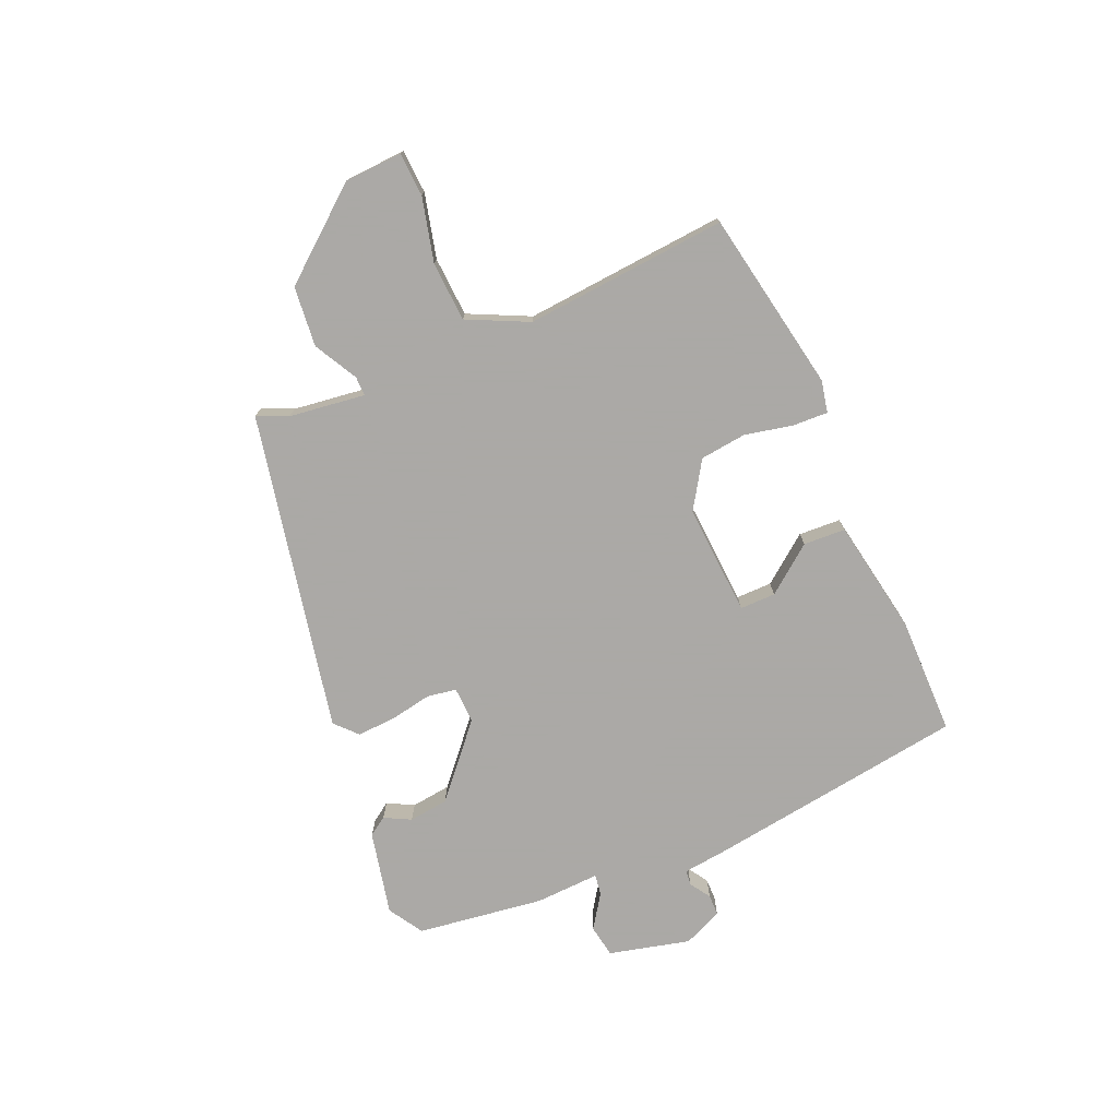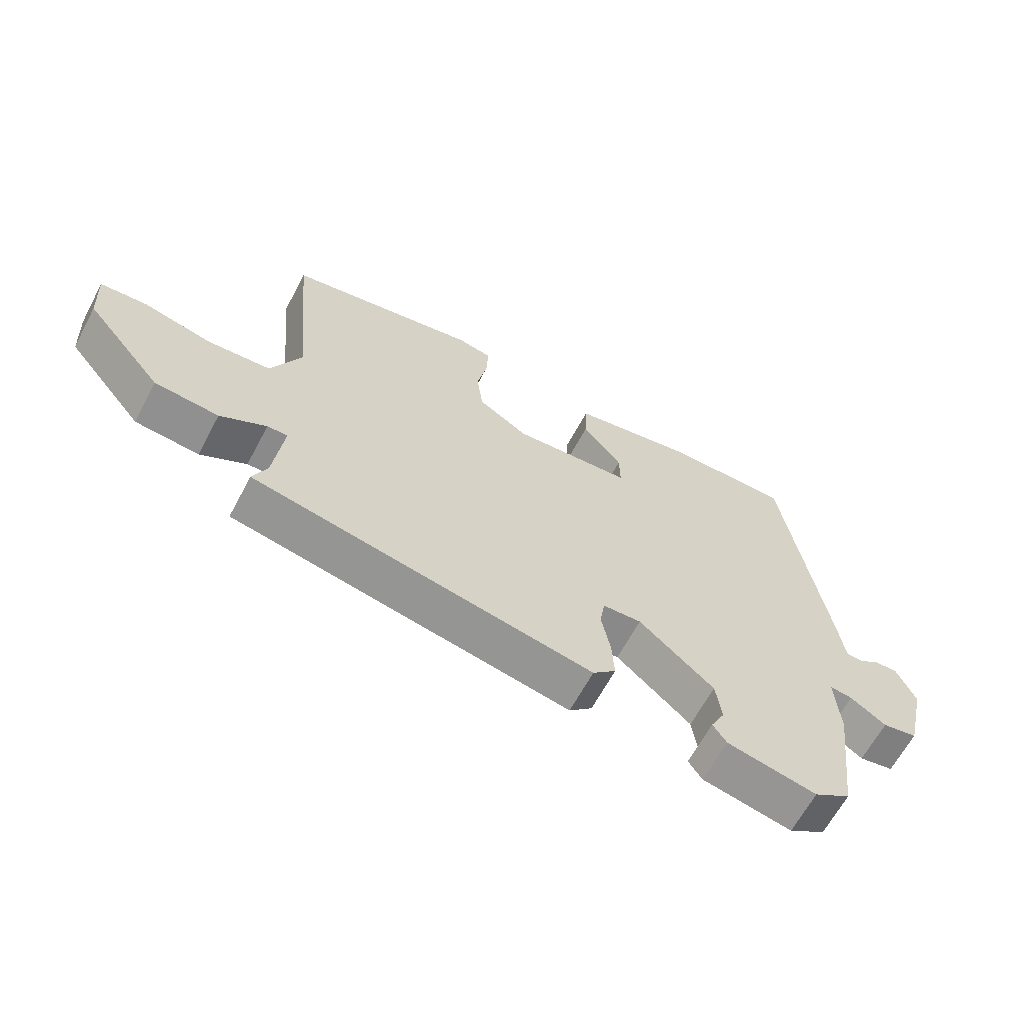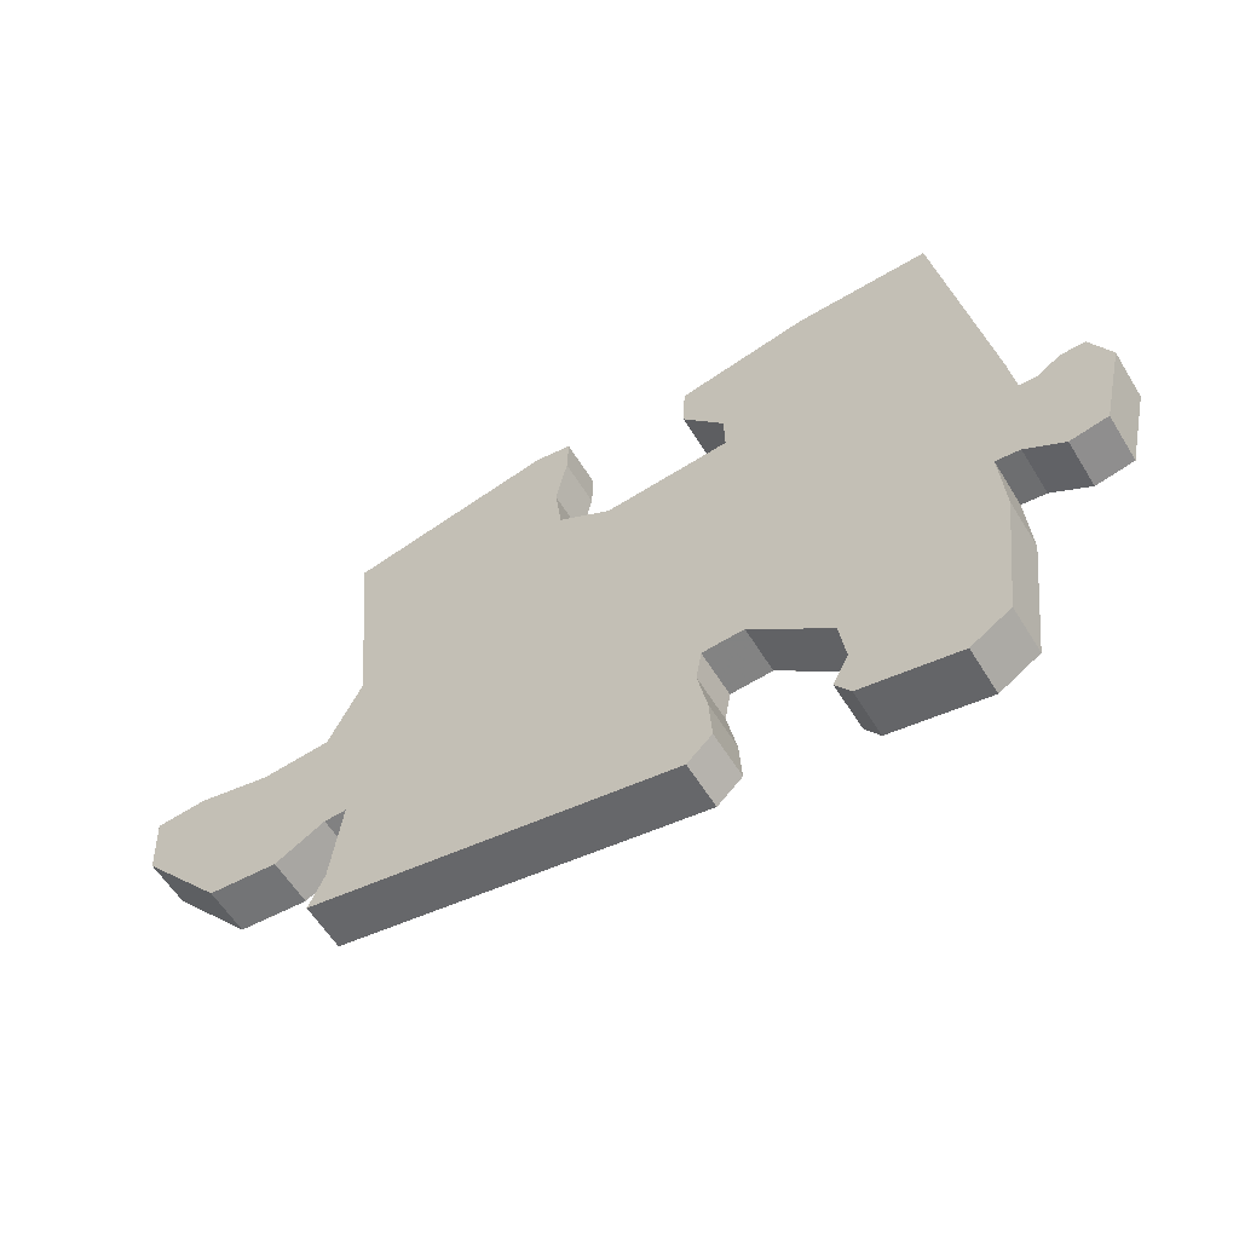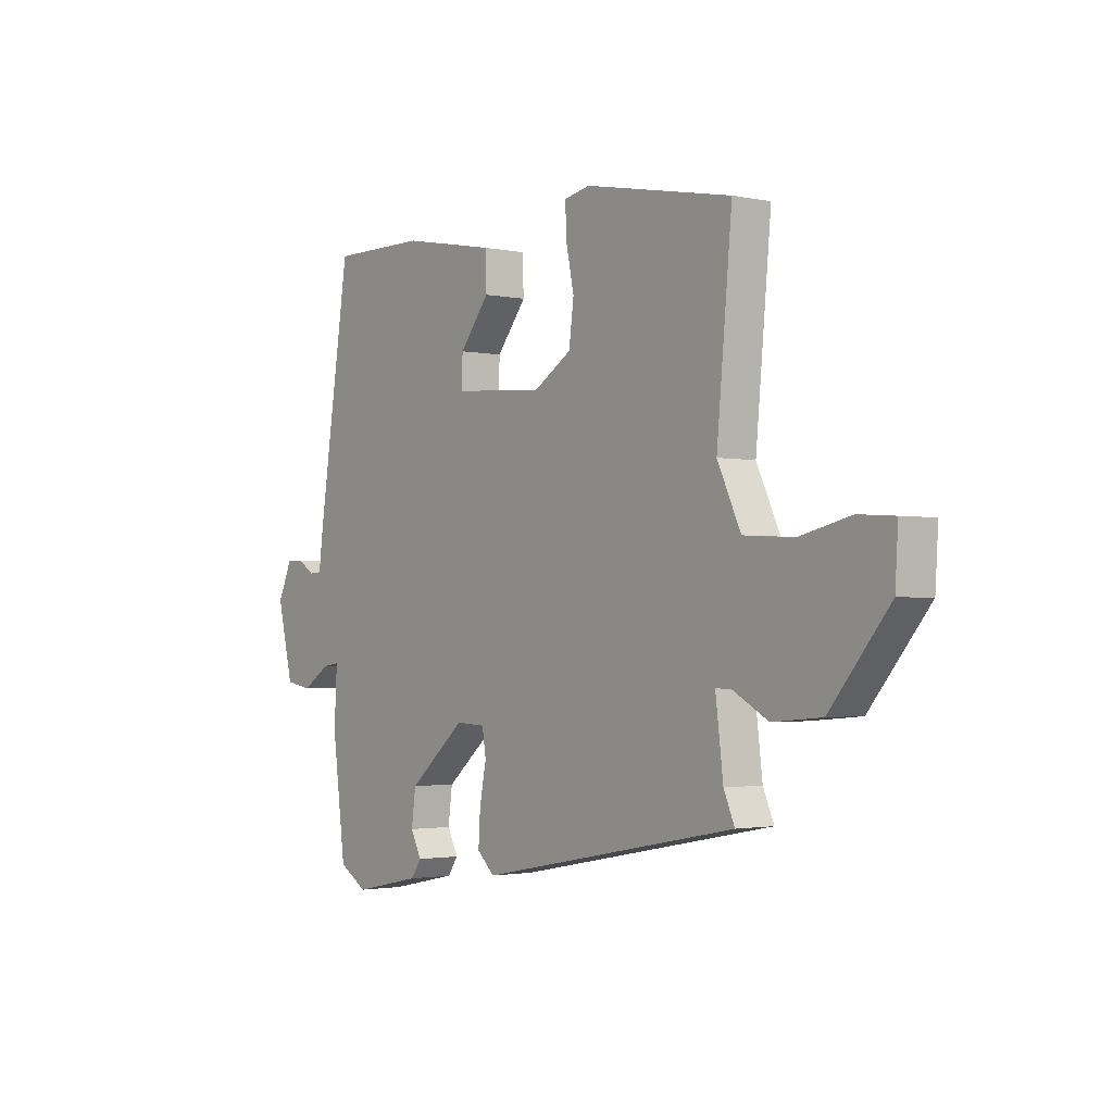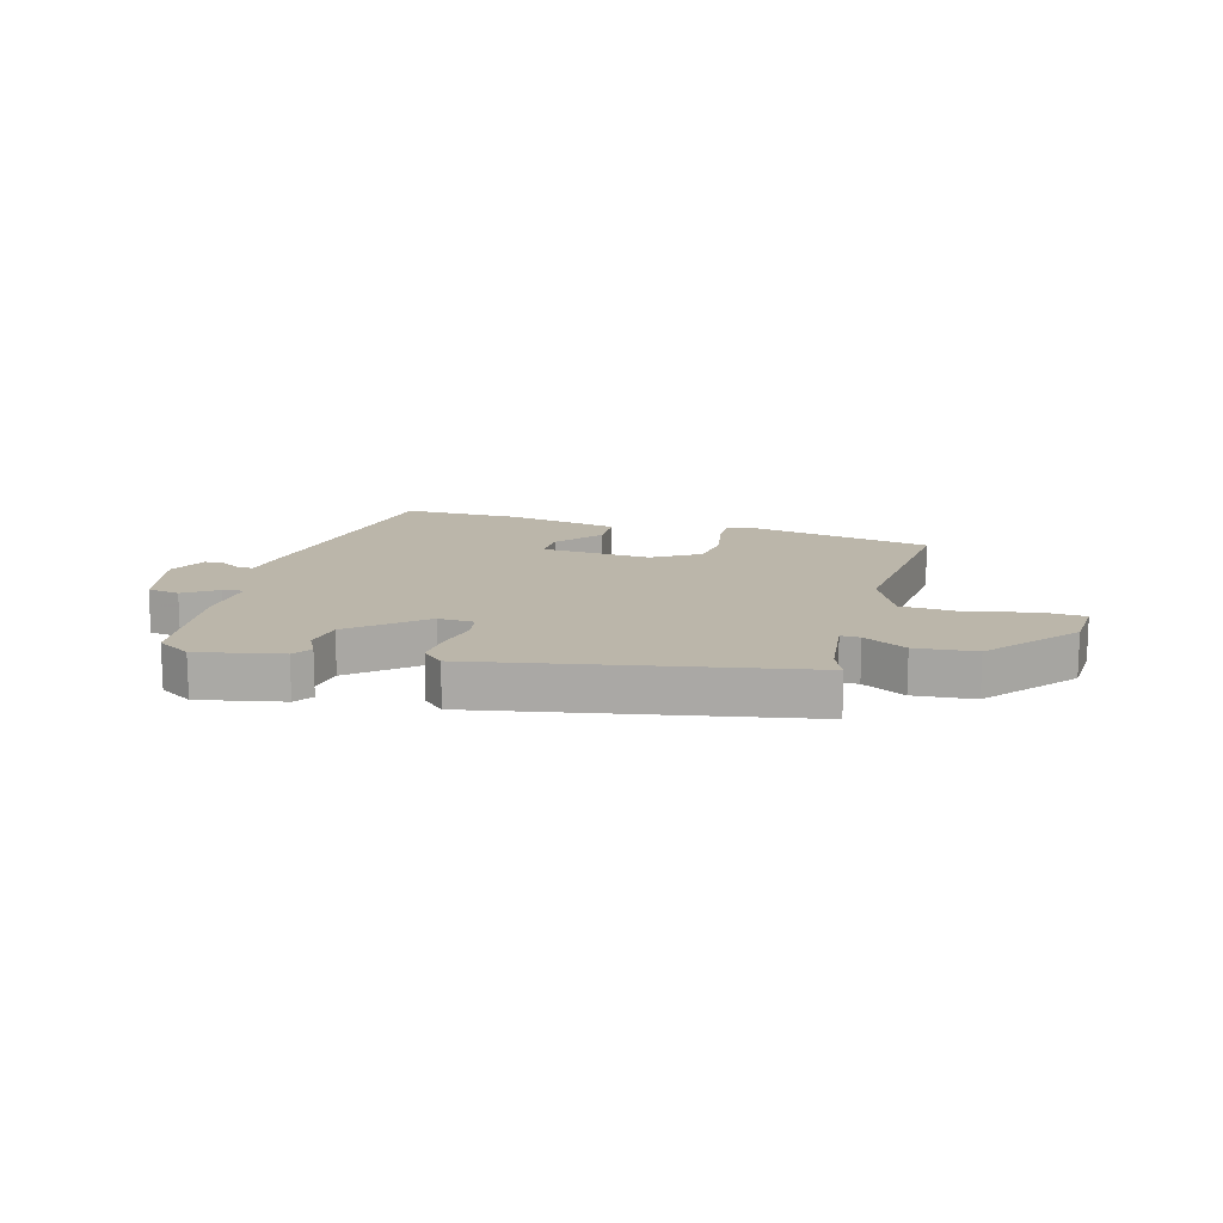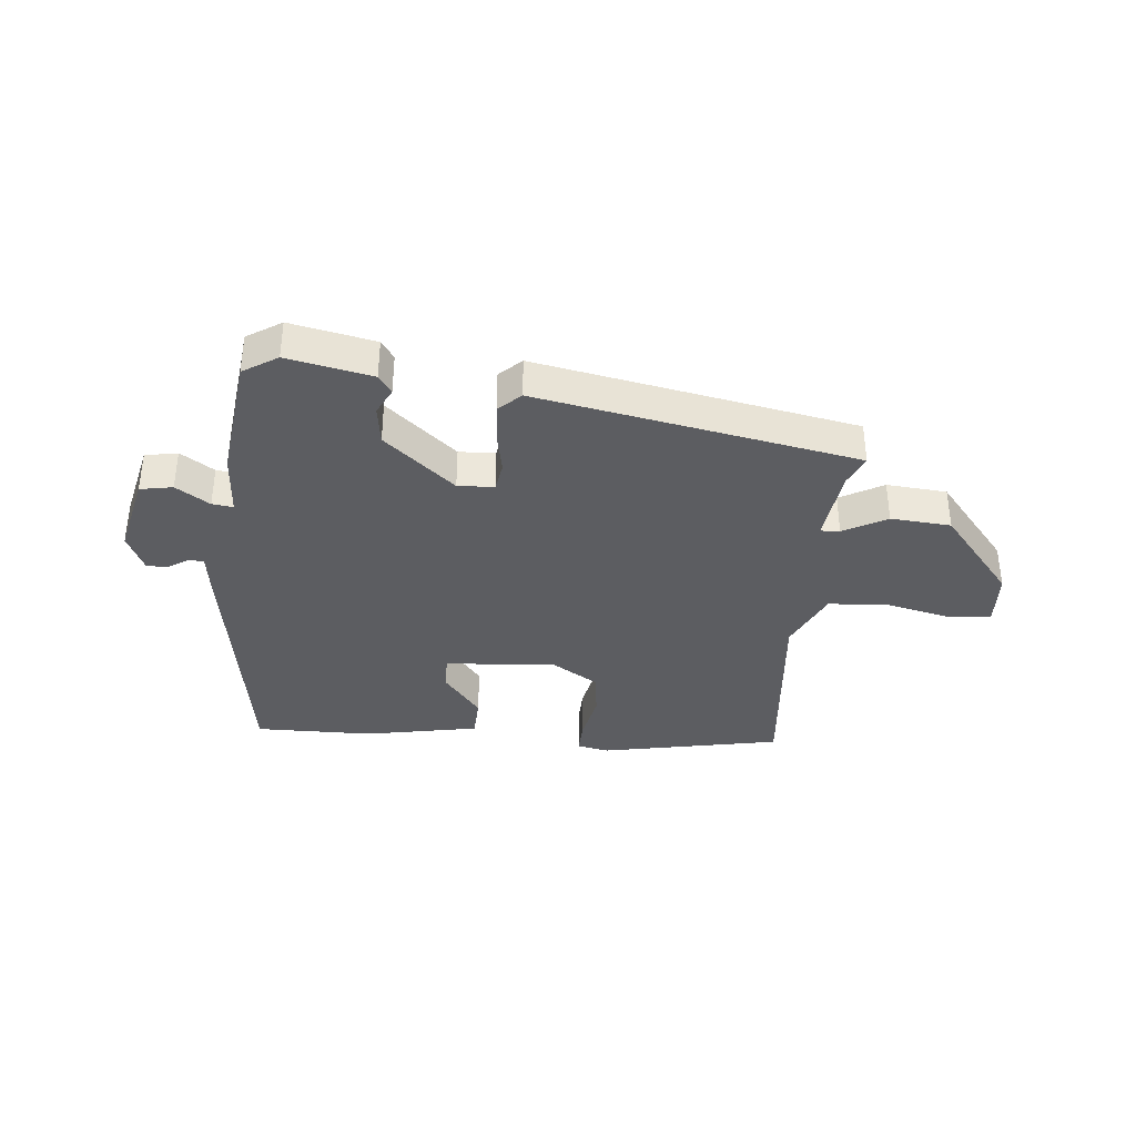
<metadata>
{"format":"obj","ext":"obj","renderer":"f3d","projection":"perspective","resolution":1024,"background":"white","views":[{"elev":-75.5,"azim":-67.2,"up":"+Y"},{"elev":-64.1,"azim":-28.0,"up":"+Z"},{"elev":-59.3,"azim":31.5,"up":"+Z"},{"elev":-1.9,"azim":-127.2,"up":"+Z"},{"elev":13.9,"azim":-164.2,"up":"+Y"},{"elev":-36.4,"azim":174.8,"up":"+Y"}]}
</metadata>
<code>
v 0.452 0.07 -0.505
v 0.393 0.07 -0.542
v 0.249 0.07 -0.512
v 0.227 0.07 -0.48
v 0.25 0.07 -0.435
v 0.241 0.07 -0.367
v 0.121 0.07 -0.264
v 0.059 0.07 -0.267
v 0.051 0.07 -0.317
v 0.065 0.07 -0.389
v 0.069 0.07 -0.455
v 0.032 0.07 -0.49
v -0.514 0.07 -0.385
v -0.491 0.07 -0.332
v -0.475 0.07 -0.201
v -0.508 0.07 -0.202
v -0.582 0.07 -0.243
v -0.685 0.07 -0.234
v -0.809 0.07 -0.084
v -0.815 0.07 0.015
v -0.74 0.07 0.02
v -0.63 0.07 -0.006
v -0.528 0.07 0.001
v -0.479 0.07 0.106
v -0.511 0.07 0.453
v -0.202 0.07 0.513
v -0.147 0.07 0.502
v -0.149 0.07 0.442
v -0.166 0.07 0.359
v -0.156 0.07 0.28
v -0.076 0.07 0.23
v 0.114 0.07 0.244
v 0.113 0.07 0.305
v 0.05 0.07 0.385
v 0.053 0.07 0.457
v 0.25 0.07 0.494
v 0.452 0.07 0.495
v 0.52 0.07 0.047
v 0.529 0.07 -0.025
v 0.555 0.07 -0.027
v 0.59 0.07 -0.004
v 0.626 0.07 -0.004
v 0.656 0.07 -0.071
v 0.623 0.07 -0.21
v 0.567 0.07 -0.22
v 0.51 0.07 -0.182
v 0.474 0.07 -0.177
v 0.48 0.07 -0.287
v 0.452 0 -0.505
v 0.393 0 -0.542
v 0.249 0 -0.512
v 0.227 0 -0.48
v 0.25 0 -0.435
v 0.241 0 -0.367
v 0.121 0 -0.264
v 0.059 0 -0.267
v 0.051 0 -0.317
v 0.065 0 -0.389
v 0.069 0 -0.455
v 0.032 0 -0.49
v -0.514 0 -0.385
v -0.491 0 -0.332
v -0.475 0 -0.201
v -0.508 0 -0.202
v -0.582 0 -0.243
v -0.685 0 -0.234
v -0.809 0 -0.084
v -0.815 0 0.015
v -0.74 0 0.02
v -0.63 0 -0.006
v -0.528 0 0.001
v -0.479 0 0.106
v -0.511 0 0.453
v -0.202 0 0.513
v -0.147 0 0.502
v -0.149 0 0.442
v -0.166 0 0.359
v -0.156 0 0.28
v -0.076 0 0.23
v 0.114 0 0.244
v 0.113 0 0.305
v 0.05 0 0.385
v 0.053 0 0.457
v 0.25 0 0.494
v 0.452 0 0.495
v 0.52 0 0.047
v 0.529 0 -0.025
v 0.555 0 -0.027
v 0.59 0 -0.004
v 0.626 0 -0.004
v 0.656 0 -0.071
v 0.623 0 -0.21
v 0.567 0 -0.22
v 0.51 0 -0.182
v 0.474 0 -0.177
v 0.48 0 -0.287
f 47 48 1 2
f 43 44 45 46
f 43 46 47
f 40 41 42 43
f 39 40 43 47
f 38 39 47
f 33 34 35 36
f 32 33 36 37
f 26 27 28 29
f 24 25 26 29
f 23 24 29 30
f 19 20 21 22
f 19 22 23
f 16 17 18 19
f 15 16 19 23
f 11 12 13 14
f 9 10 11 14
f 8 9 14 15
f 7 8 15 23
f 2 3 4 5
f 2 5 6
f 47 2 6
f 32 37 38 47
f 31 32 47 6
f 7 23 30 31
f 6 7 31
f 50 49 96 95
f 94 93 92 91
f 95 94 91
f 91 90 89 88
f 95 91 88 87
f 95 87 86
f 84 83 82 81
f 85 84 81 80
f 77 76 75 74
f 77 74 73 72
f 78 77 72 71
f 70 69 68 67
f 71 70 67
f 67 66 65 64
f 71 67 64 63
f 62 61 60 59
f 62 59 58 57
f 63 62 57 56
f 71 63 56 55
f 53 52 51 50
f 54 53 50
f 54 50 95
f 95 86 85 80
f 54 95 80 79
f 79 78 71 55
f 79 55 54
f 1 49 50 2
f 2 50 51 3
f 3 51 52 4
f 4 52 53 5
f 5 53 54 6
f 6 54 55 7
f 7 55 56 8
f 8 56 57 9
f 9 57 58 10
f 10 58 59 11
f 11 59 60 12
f 12 60 61 13
f 13 61 62 14
f 14 62 63 15
f 15 63 64 16
f 16 64 65 17
f 17 65 66 18
f 18 66 67 19
f 19 67 68 20
f 20 68 69 21
f 21 69 70 22
f 22 70 71 23
f 23 71 72 24
f 24 72 73 25
f 25 73 74 26
f 26 74 75 27
f 27 75 76 28
f 28 76 77 29
f 29 77 78 30
f 30 78 79 31
f 31 79 80 32
f 32 80 81 33
f 33 81 82 34
f 34 82 83 35
f 35 83 84 36
f 36 84 85 37
f 37 85 86 38
f 38 86 87 39
f 39 87 88 40
f 40 88 89 41
f 41 89 90 42
f 42 90 91 43
f 43 91 92 44
f 44 92 93 45
f 45 93 94 46
f 46 94 95 47
f 47 95 96 48
f 48 96 49 1

</code>
